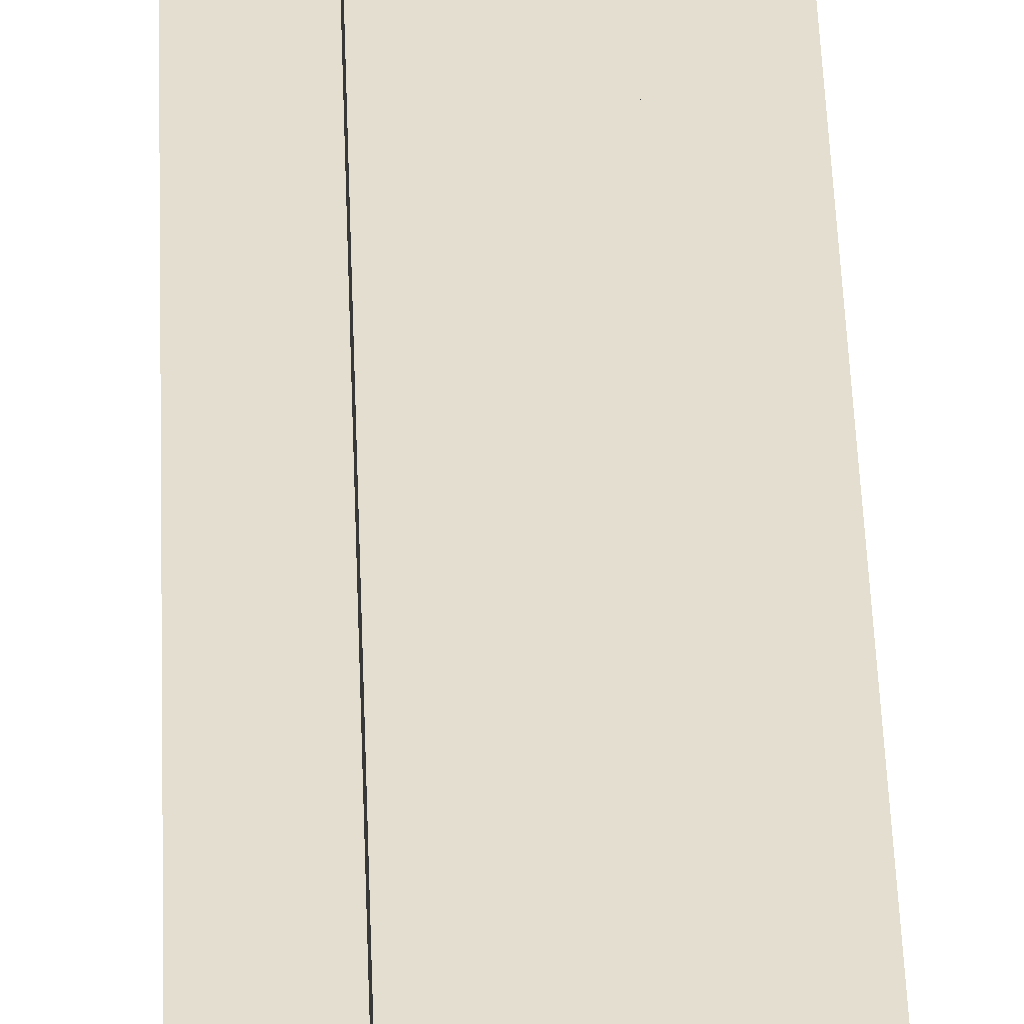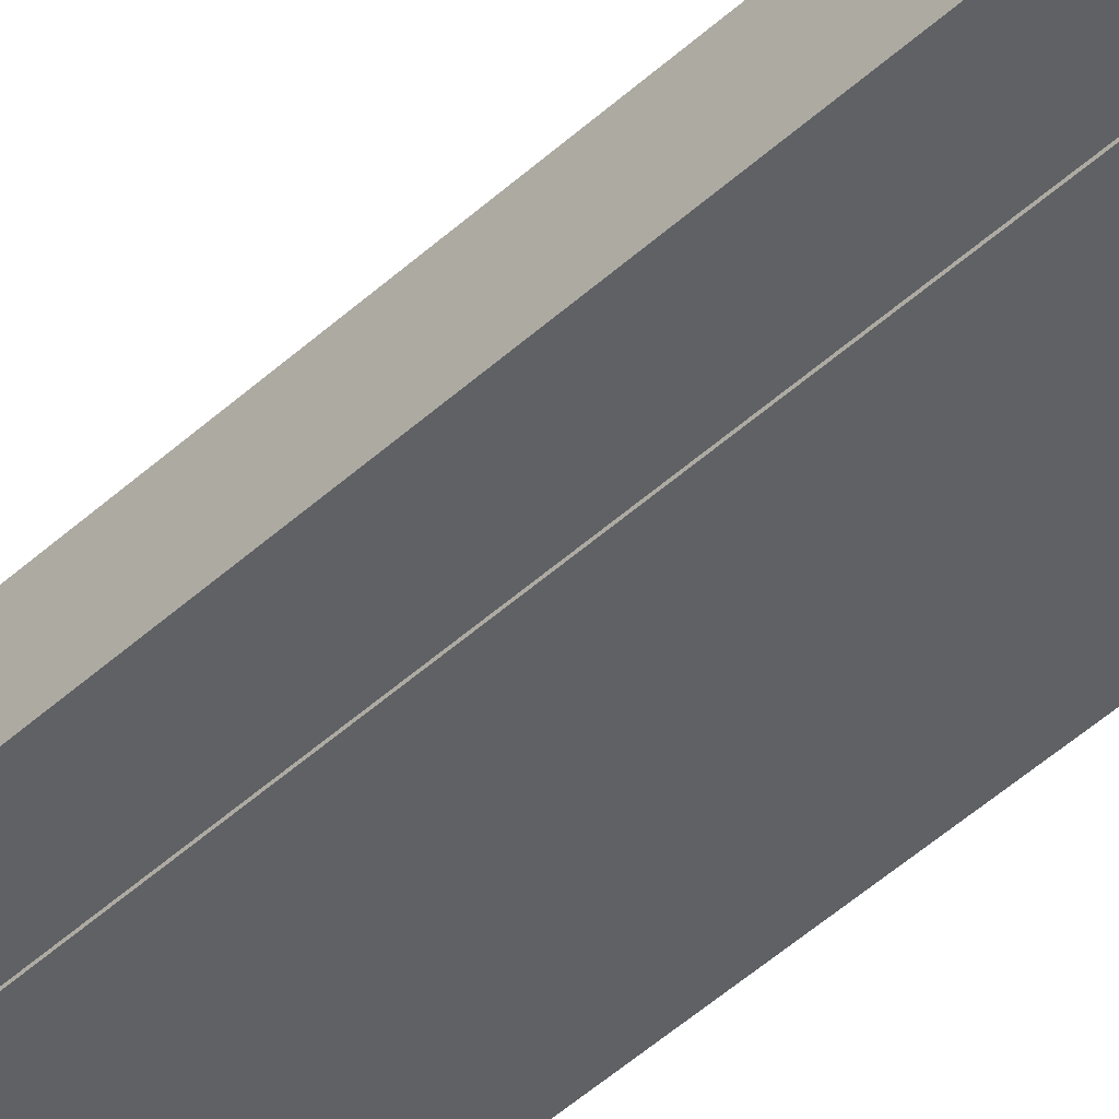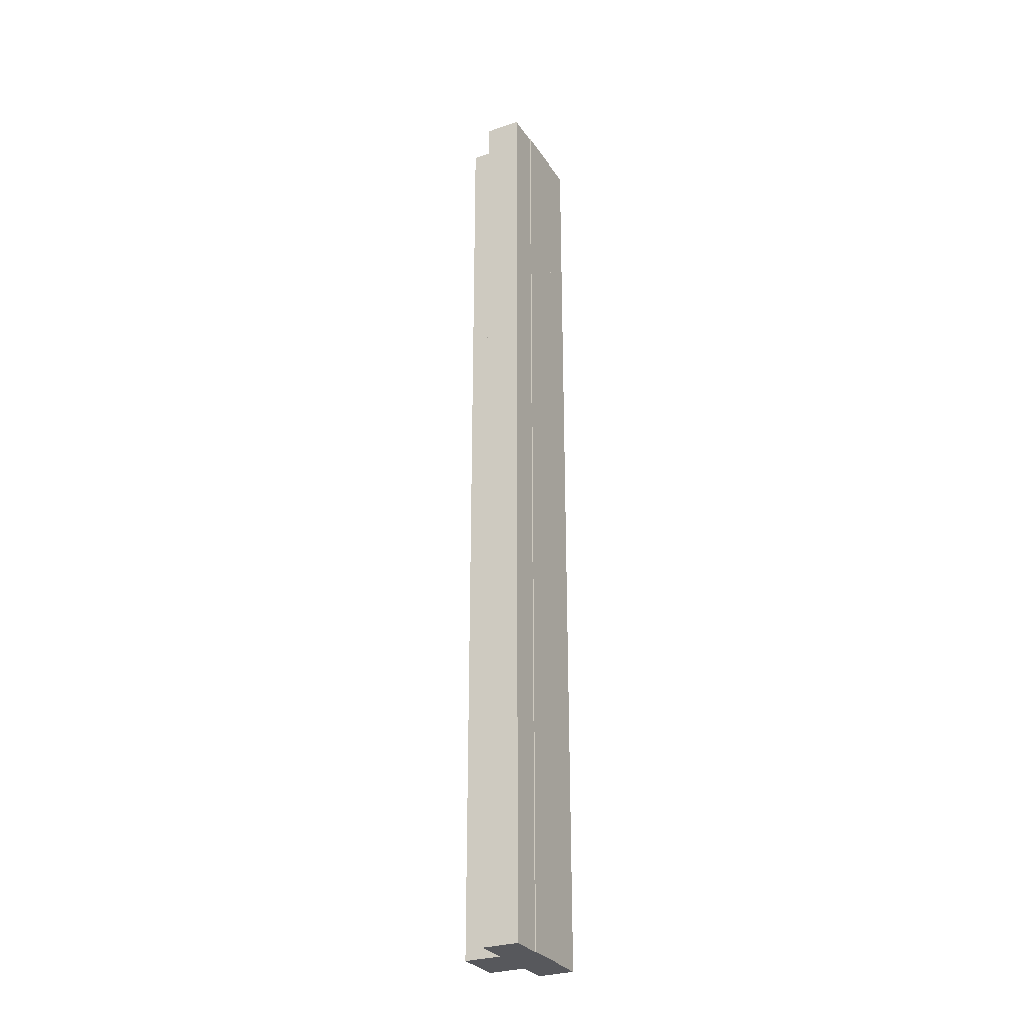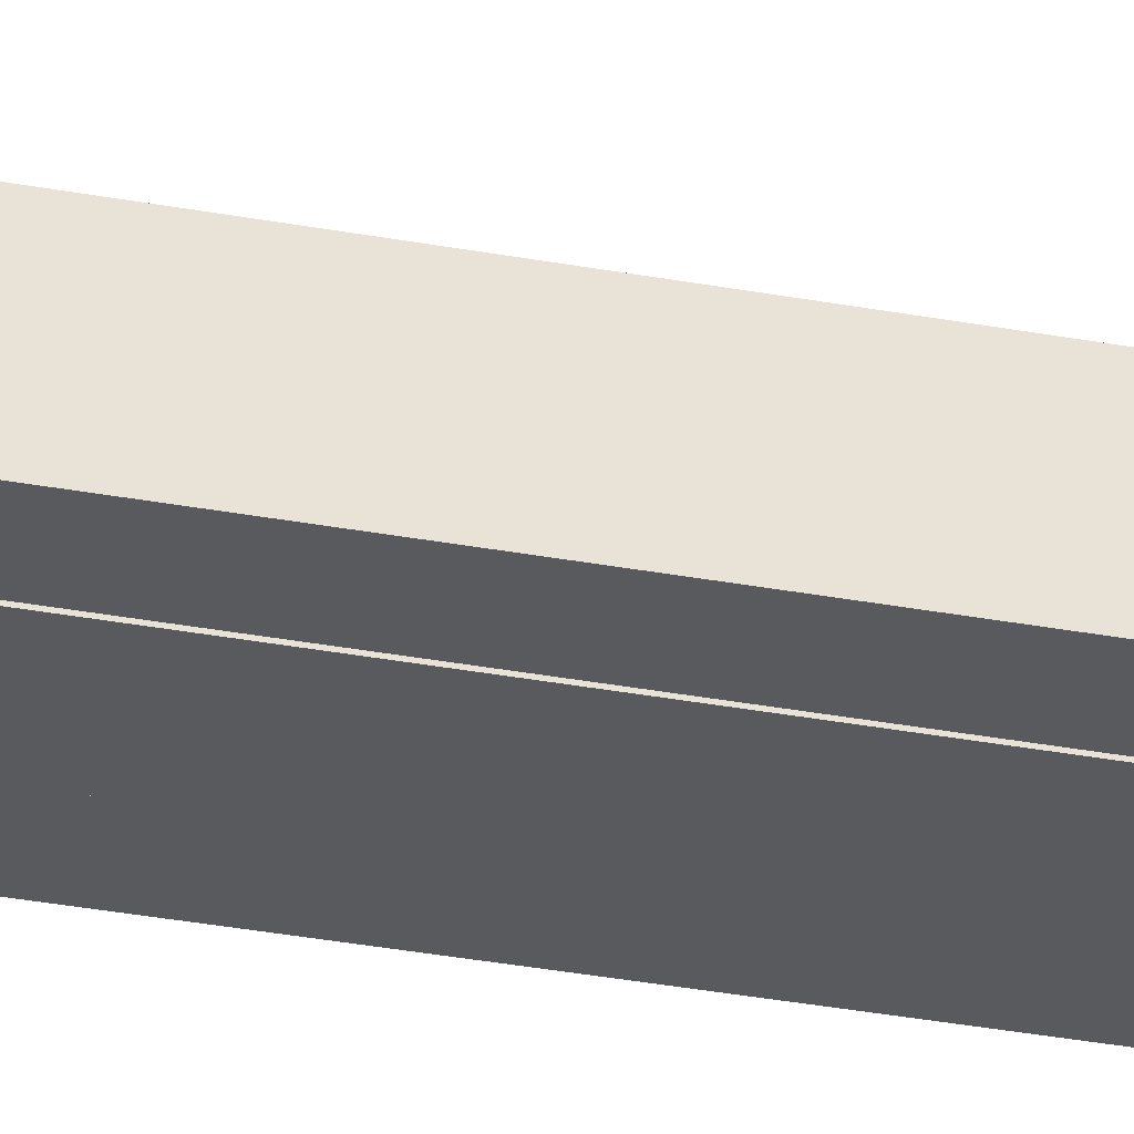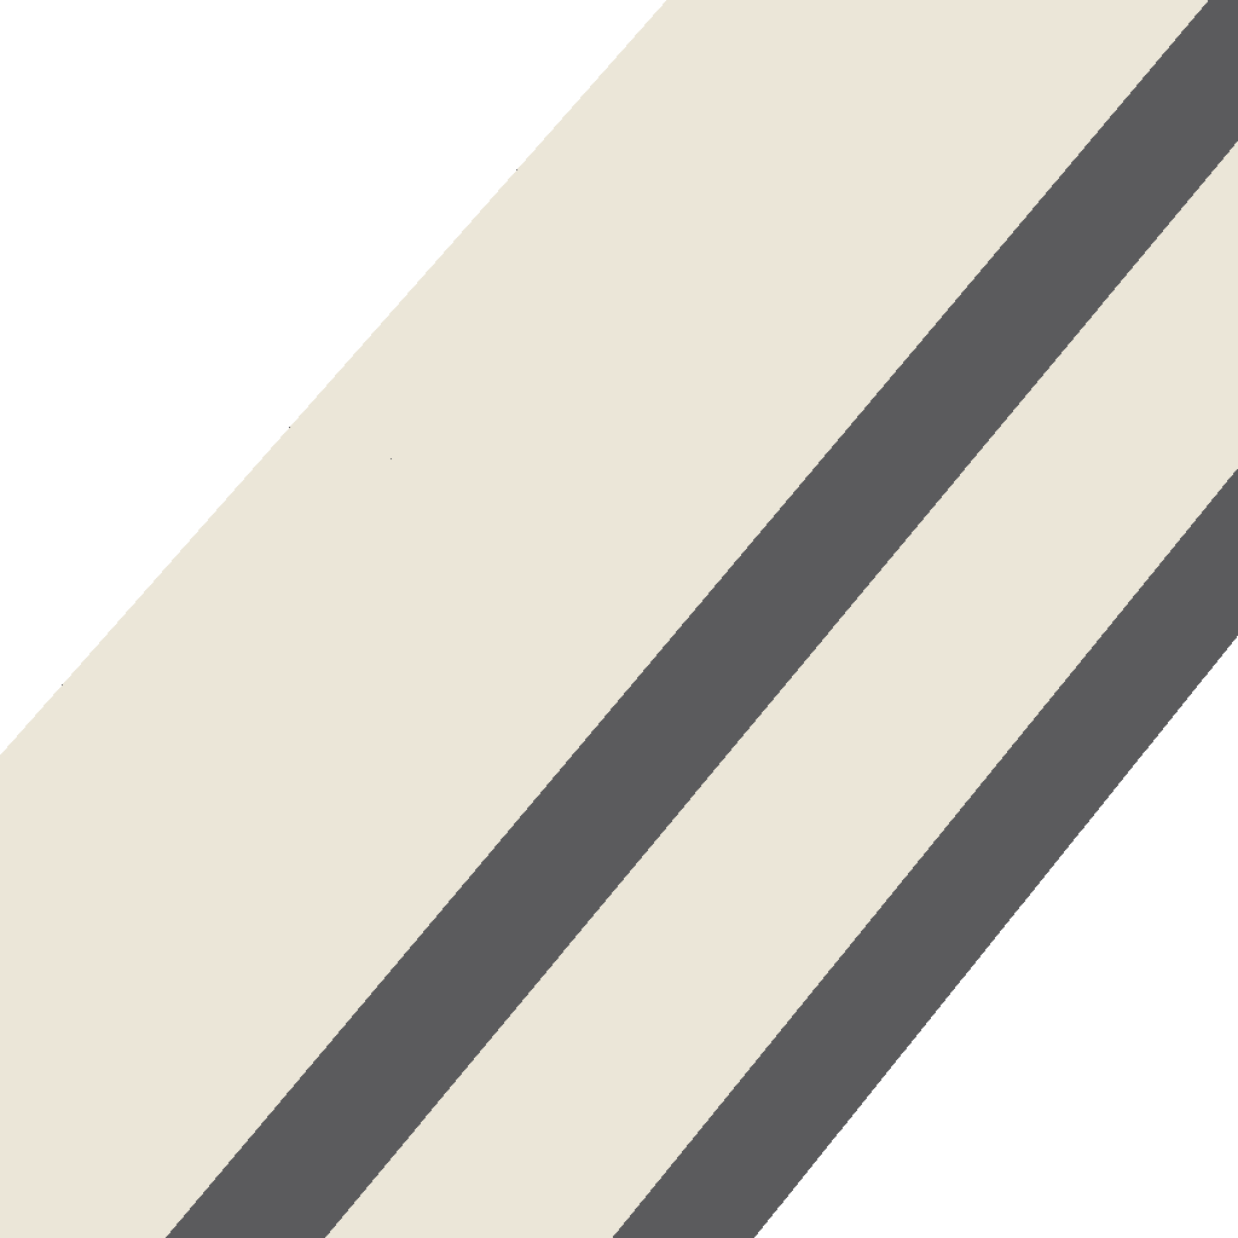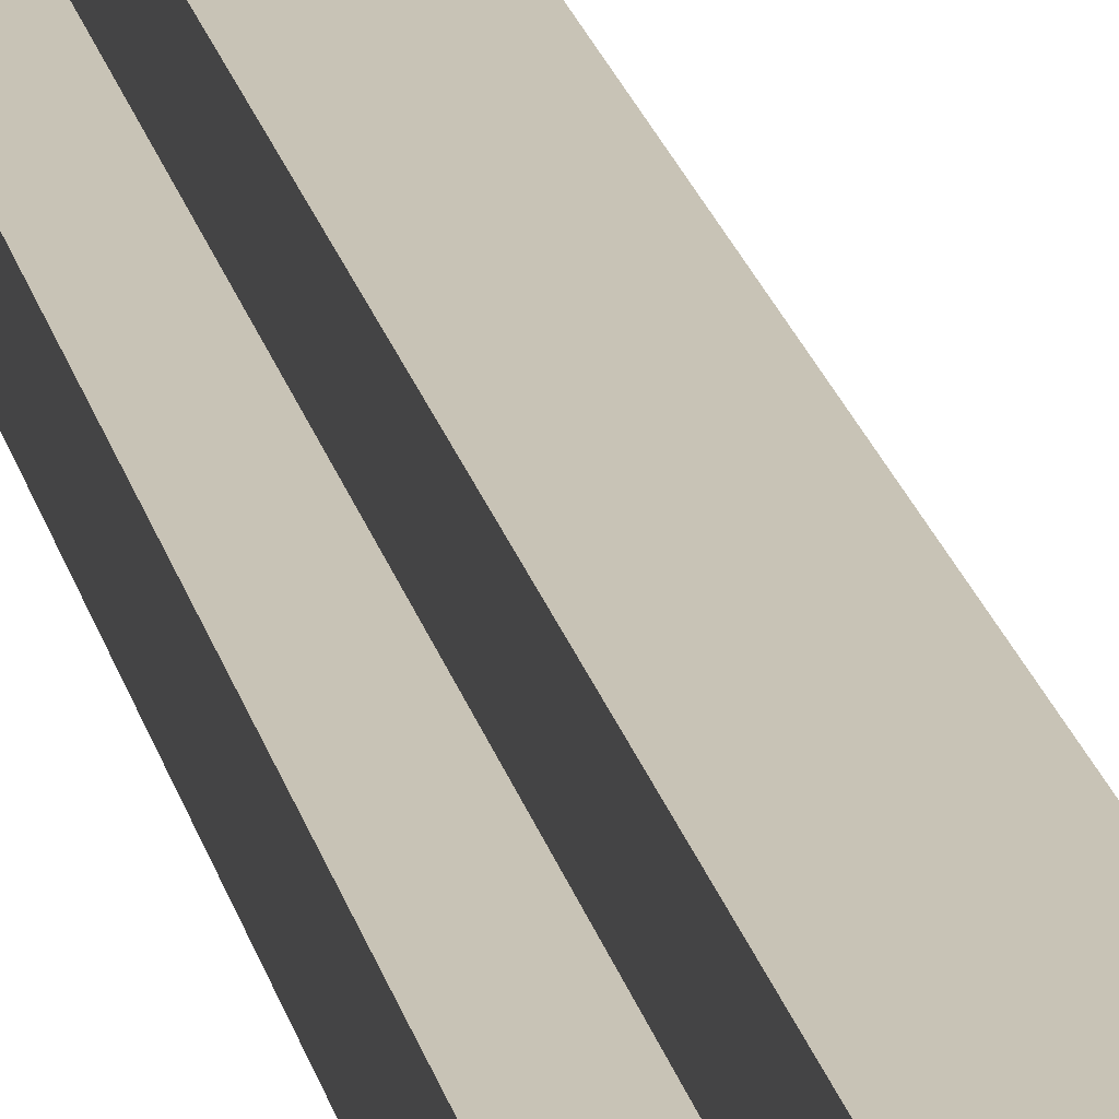
<metadata>
{"format":"obj","ext":"obj","renderer":"f3d","projection":"perspective","resolution":1024,"background":"white","views":[{"elev":35.8,"azim":-1.6,"up":"+Z"},{"elev":-45.5,"azim":136.8,"up":"+Z"},{"elev":-28.7,"azim":117.0,"up":"+Y"},{"elev":-31.4,"azim":-105.1,"up":"+Z"},{"elev":46.3,"azim":-148.5,"up":"+Z"},{"elev":19.5,"azim":-11.4,"up":"+Z"}]}
</metadata>
<code>
o Cube.004
v -0.01215 -0.07086 -0.09305
v -0.01215 0.102 -0.09305
v -0.01215 -0.07086 -0.1063
v -0.01215 0.102 -0.1063
v -0.00319 -0.07086 -0.09305
v -0.00319 0.102 -0.09305
v -0.00319 -0.07086 -0.1063
v -0.00319 0.102 -0.1063
v -0.005908 -0.07086 -0.09961
v -0.005908 0.102 -0.09961
v -0.005908 -0.07086 -0.1061
v -0.005908 0.102 -0.1061
v 0.003055 -0.07086 -0.09961
v 0.003055 0.102 -0.09961
v 0.003055 -0.07086 -0.1061
v 0.003055 0.102 -0.1061
v -0.01796 -0.07086 -0.09961
v -0.01796 0.102 -0.09961
v -0.01796 -0.07086 -0.1061
v -0.01796 0.102 -0.1061
v -0.009002 -0.07086 -0.09961
v -0.009002 0.102 -0.09961
v -0.009002 -0.07086 -0.1061
v -0.009002 0.102 -0.1061
f 1 2 4 3
f 3 4 8 7
f 7 8 6 5
f 5 6 2 1
f 3 7 5 1
f 8 4 2 6
f 9 10 12 11
f 11 12 16 15
f 15 16 14 13
f 13 14 10 9
f 11 15 13 9
f 16 12 10 14
f 17 18 20 19
f 19 20 24 23
f 23 24 22 21
f 21 22 18 17
f 19 23 21 17
f 24 20 18 22

</code>
